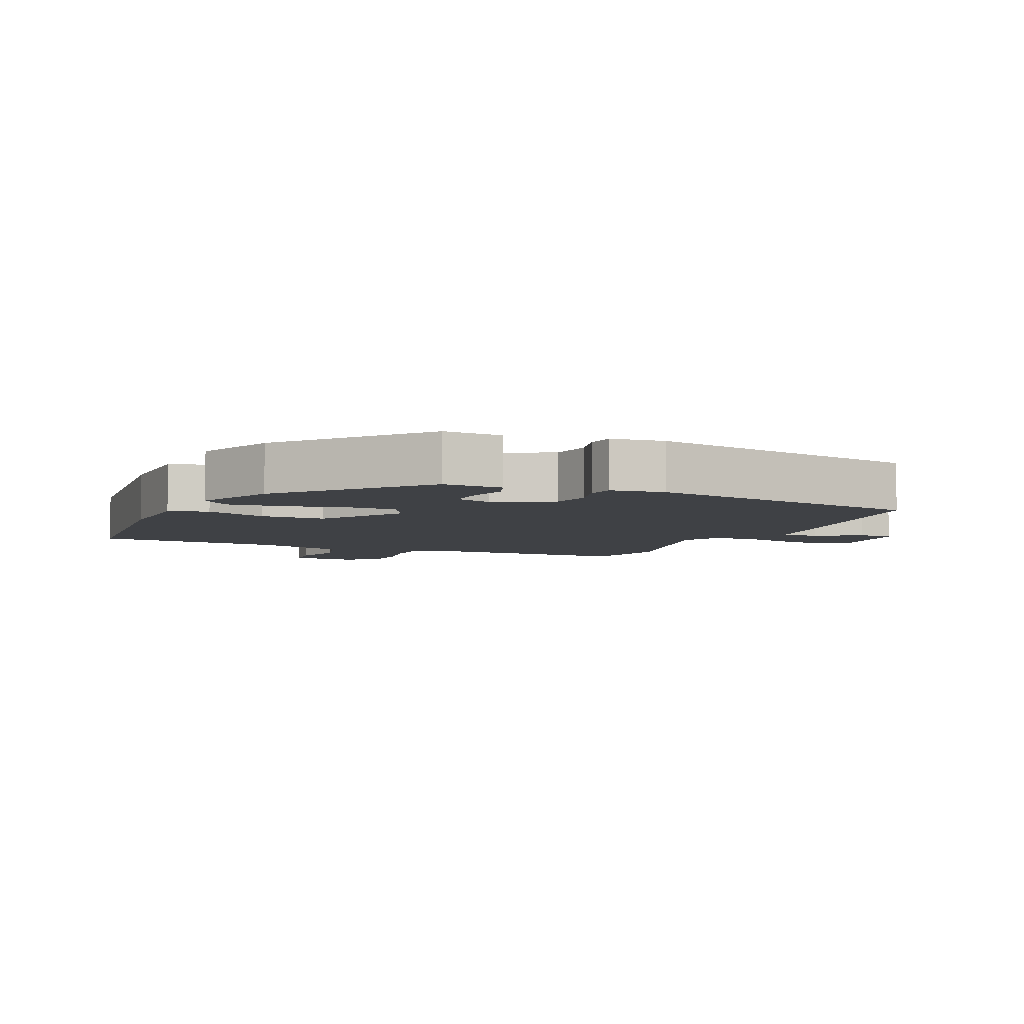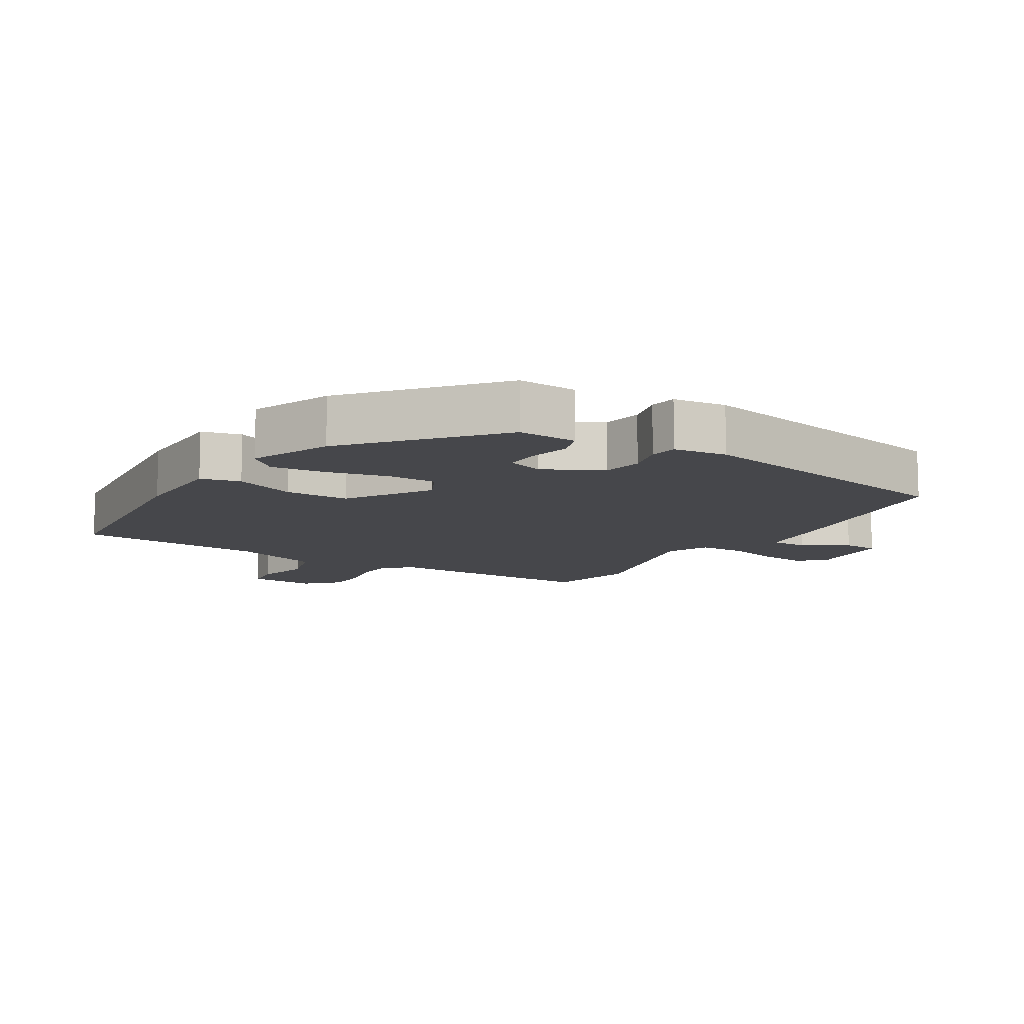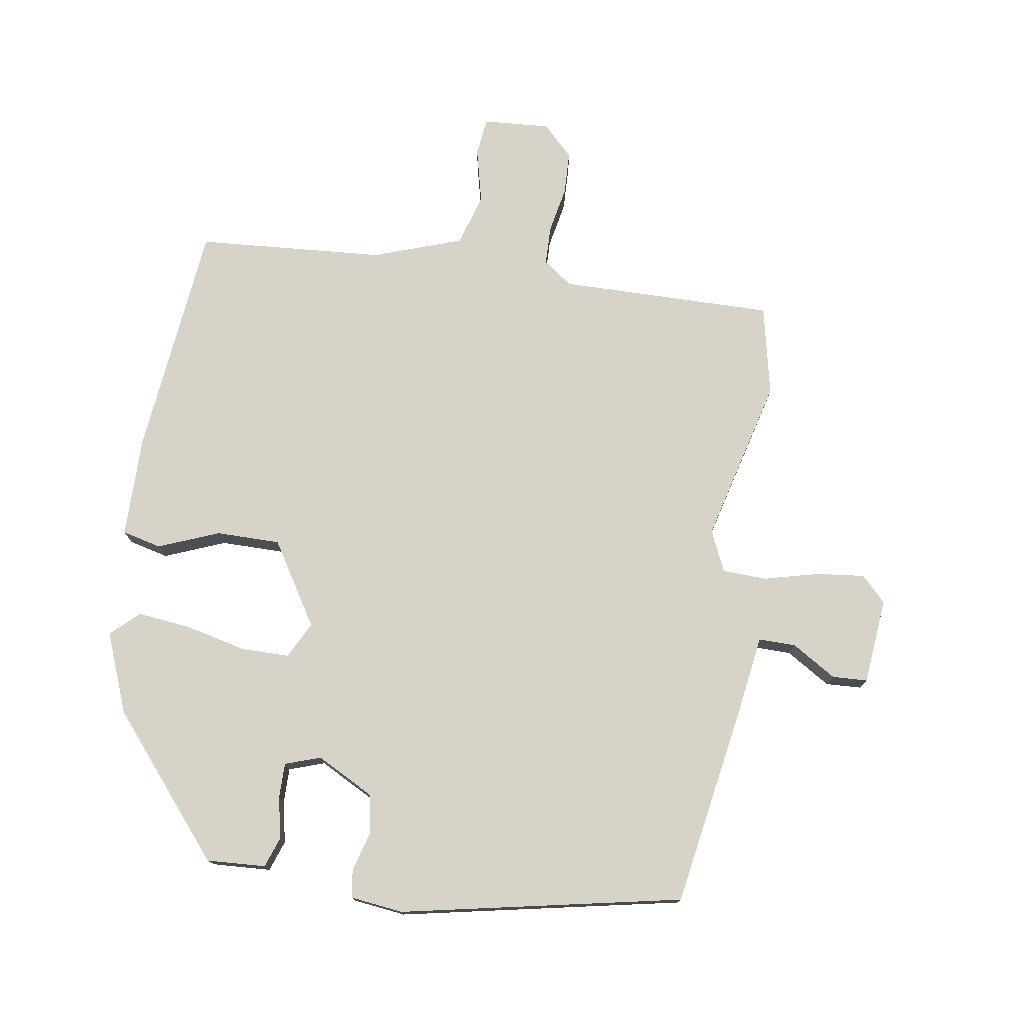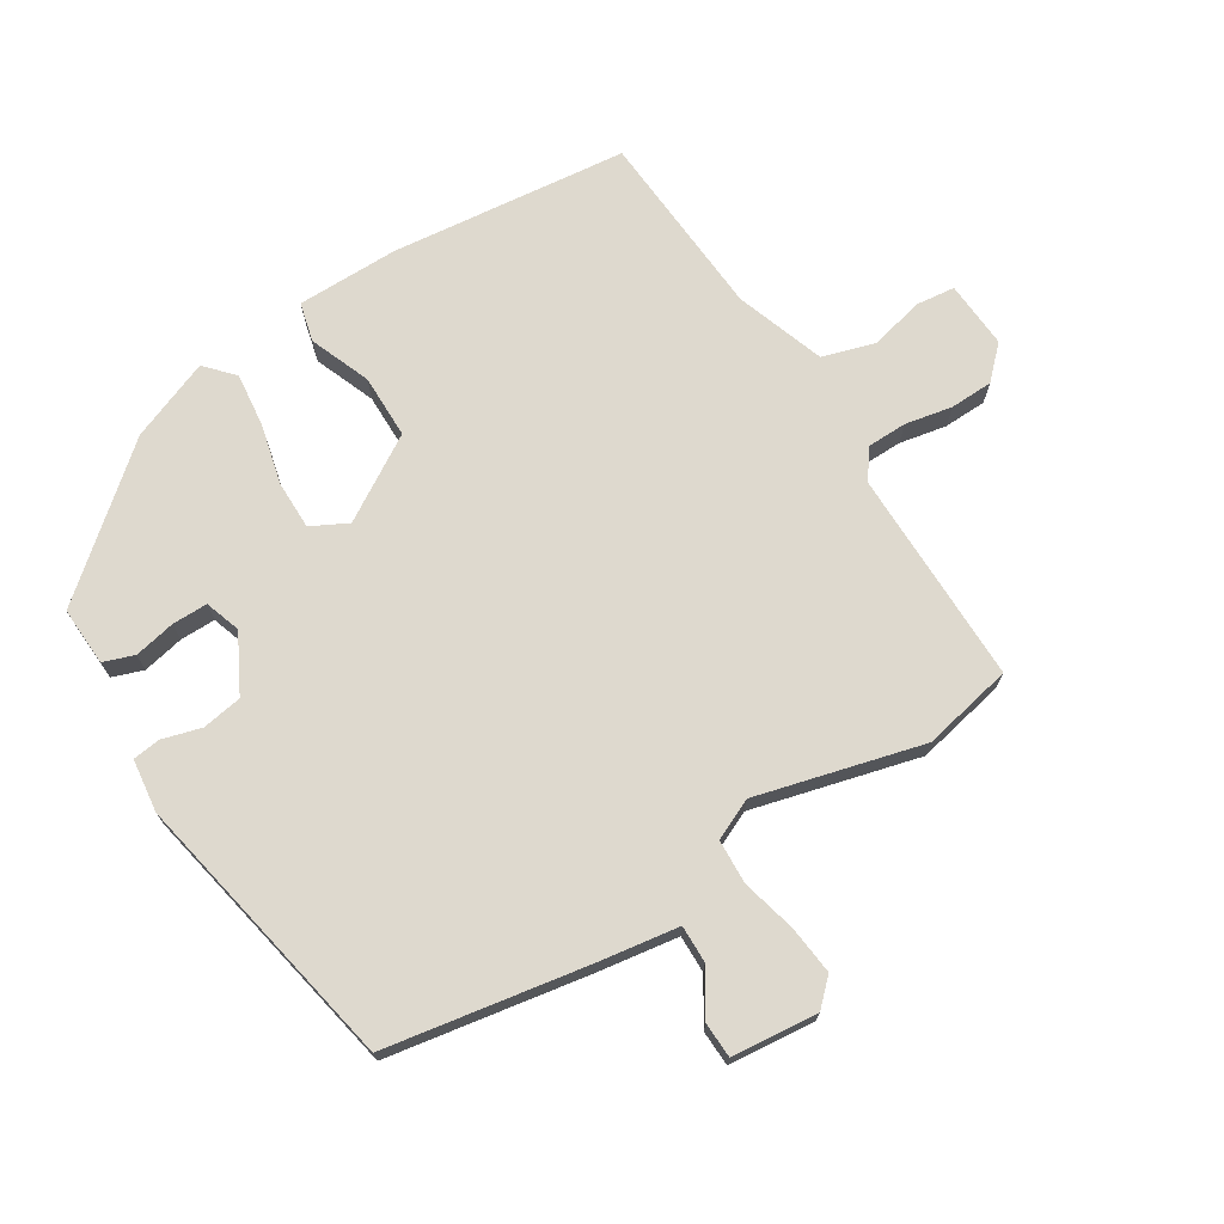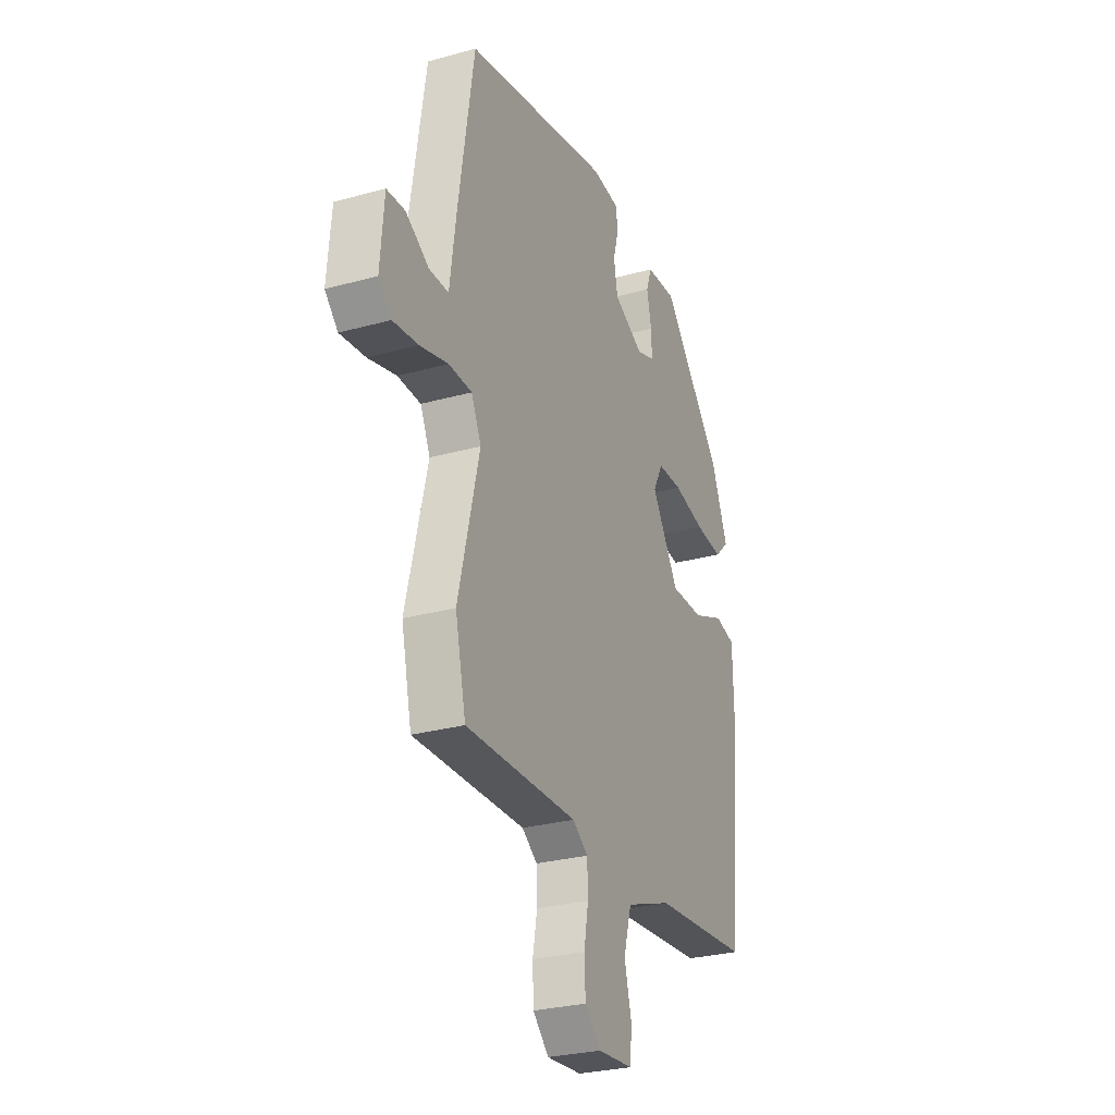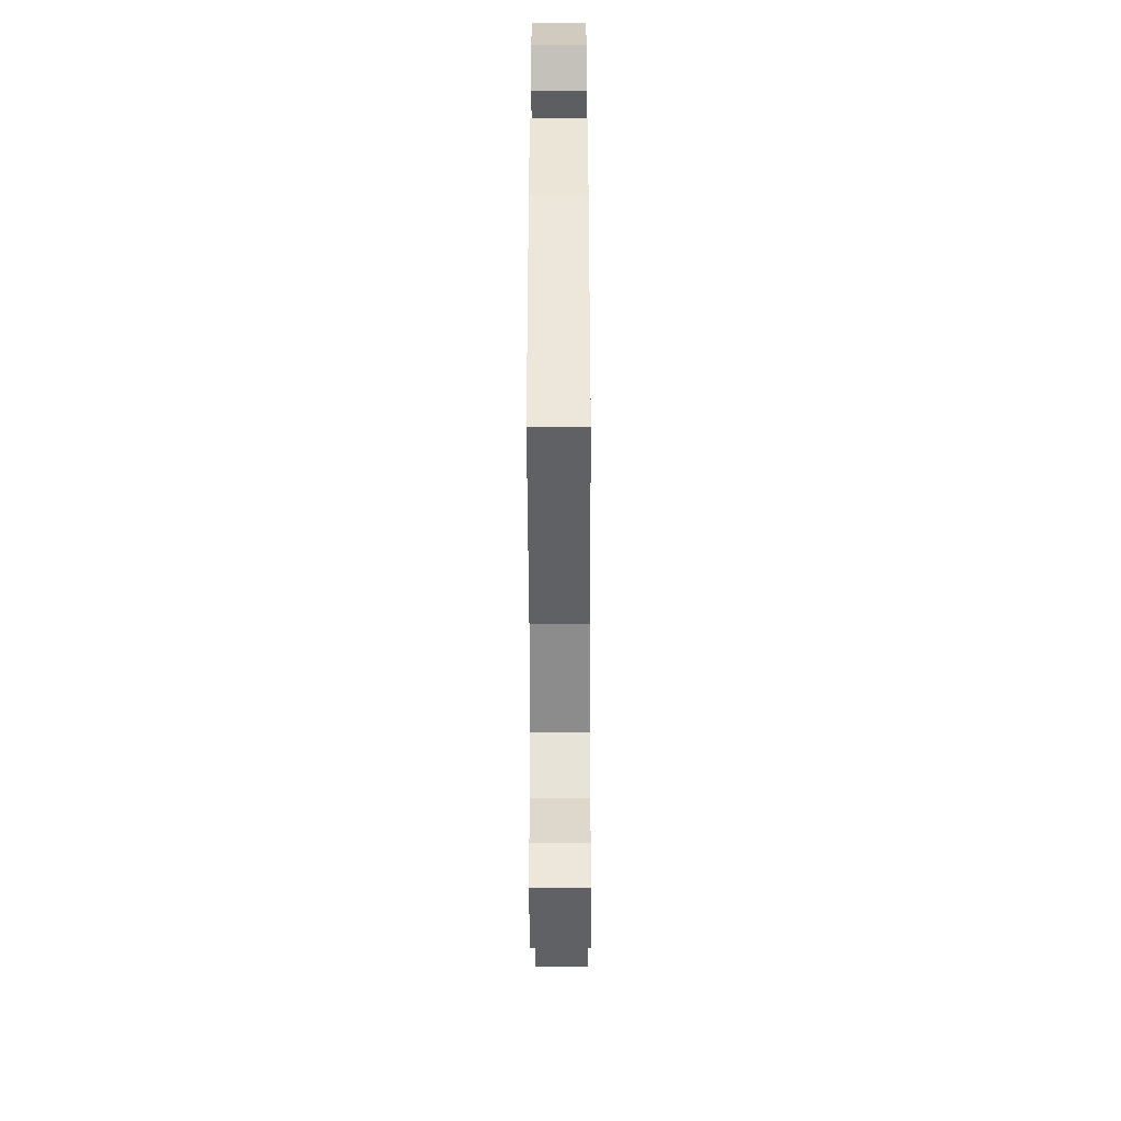
<metadata>
{"format":"obj","ext":"obj","renderer":"f3d","projection":"perspective","resolution":1024,"background":"white","views":[{"elev":-5.5,"azim":-23.3,"up":"+Y"},{"elev":-10.7,"azim":-31.1,"up":"+Y"},{"elev":76.0,"azim":9.5,"up":"+Y"},{"elev":71.5,"azim":58.9,"up":"+Y"},{"elev":-28.1,"azim":112.8,"up":"+Z"},{"elev":-44.3,"azim":-89.8,"up":"+Z"}]}
</metadata>
<code>
v 0.498 0.07 0.454
v 0.546 0.07 0.148
v 0.563 0.07 0.023
v 0.62 0.07 0.023
v 0.688 0.07 0.064
v 0.742 0.07 0.061
v 0.753 0.07 -0.071
v 0.715 0.07 -0.109
v 0.641 0.07 -0.1
v 0.558 0.07 -0.078
v 0.49 0.07 -0.08
v 0.461 0.07 -0.142
v 0.523 0.07 -0.396
v 0.492 0.07 -0.534
v 0.163 0.07 -0.527
v 0.118 0.07 -0.559
v 0.116 0.07 -0.619
v 0.129 0.07 -0.691
v 0.126 0.07 -0.757
v 0.079 0.07 -0.803
v -0.024 0.07 -0.795
v -0.03 0.07 -0.736
v -0.009 0.07 -0.653
v -0.032 0.07 -0.573
v -0.167 0.07 -0.524
v -0.455 0.07 -0.5
v -0.489 0.07 -0.137
v -0.486 0.07 0.018
v -0.426 0.07 0.032
v -0.334 0.07 -0.006
v -0.236 0.07 -0.007
v -0.156 0.07 0.119
v -0.184 0.07 0.175
v -0.258 0.07 0.176
v -0.351 0.07 0.155
v -0.433 0.07 0.147
v -0.475 0.07 0.187
v -0.425 0.07 0.309
v -0.246 0.07 0.517
v -0.156 0.07 0.511
v -0.14 0.07 0.464
v -0.154 0.07 0.401
v -0.155 0.07 0.347
v -0.101 0.07 0.328
v -0.013 0.07 0.373
v -0.002 0.07 0.434
v -0.018 0.07 0.494
v -0.012 0.07 0.536
v 0.069 0.07 0.545
v 0.498 0 0.454
v 0.546 0 0.148
v 0.563 0 0.023
v 0.62 0 0.023
v 0.688 0 0.064
v 0.742 0 0.061
v 0.753 0 -0.071
v 0.715 0 -0.109
v 0.641 0 -0.1
v 0.558 0 -0.078
v 0.49 0 -0.08
v 0.461 0 -0.142
v 0.523 0 -0.396
v 0.492 0 -0.534
v 0.163 0 -0.527
v 0.118 0 -0.559
v 0.116 0 -0.619
v 0.129 0 -0.691
v 0.126 0 -0.757
v 0.079 0 -0.803
v -0.024 0 -0.795
v -0.03 0 -0.736
v -0.009 0 -0.653
v -0.032 0 -0.573
v -0.167 0 -0.524
v -0.455 0 -0.5
v -0.489 0 -0.137
v -0.486 0 0.018
v -0.426 0 0.032
v -0.334 0 -0.006
v -0.236 0 -0.007
v -0.156 0 0.119
v -0.184 0 0.175
v -0.258 0 0.176
v -0.351 0 0.155
v -0.433 0 0.147
v -0.475 0 0.187
v -0.425 0 0.309
v -0.246 0 0.517
v -0.156 0 0.511
v -0.14 0 0.464
v -0.154 0 0.401
v -0.155 0 0.347
v -0.101 0 0.328
v -0.013 0 0.373
v -0.002 0 0.434
v -0.018 0 0.494
v -0.012 0 0.536
v 0.069 0 0.545
f 46 47 48 49
f 45 46 49 1
f 44 45 1 2
f 39 40 41 42
f 39 42 43
f 38 39 43
f 37 38 43 44
f 34 35 36 37
f 33 34 37 44
f 27 28 29 30
f 25 26 27 30
f 24 25 30 31
f 20 21 22 23
f 20 23 24
f 17 18 19 20
f 16 17 20 24
f 15 16 24 31
f 12 13 14 15
f 11 12 15 31
f 7 8 9 10
f 4 5 6 7
f 3 4 7 10
f 32 33 44 2
f 10 11 31 32
f 2 3 10 32
f 98 97 96 95
f 50 98 95 94
f 51 50 94 93
f 91 90 89 88
f 92 91 88
f 92 88 87
f 93 92 87 86
f 86 85 84 83
f 93 86 83 82
f 79 78 77 76
f 79 76 75 74
f 80 79 74 73
f 72 71 70 69
f 73 72 69
f 69 68 67 66
f 73 69 66 65
f 80 73 65 64
f 64 63 62 61
f 80 64 61 60
f 59 58 57 56
f 56 55 54 53
f 59 56 53 52
f 51 93 82 81
f 81 80 60 59
f 81 59 52 51
f 1 50 51 2
f 2 51 52 3
f 3 52 53 4
f 4 53 54 5
f 5 54 55 6
f 6 55 56 7
f 7 56 57 8
f 8 57 58 9
f 9 58 59 10
f 10 59 60 11
f 11 60 61 12
f 12 61 62 13
f 13 62 63 14
f 14 63 64 15
f 15 64 65 16
f 16 65 66 17
f 17 66 67 18
f 18 67 68 19
f 19 68 69 20
f 20 69 70 21
f 21 70 71 22
f 22 71 72 23
f 23 72 73 24
f 24 73 74 25
f 25 74 75 26
f 26 75 76 27
f 27 76 77 28
f 28 77 78 29
f 29 78 79 30
f 30 79 80 31
f 31 80 81 32
f 32 81 82 33
f 33 82 83 34
f 34 83 84 35
f 35 84 85 36
f 36 85 86 37
f 37 86 87 38
f 38 87 88 39
f 39 88 89 40
f 40 89 90 41
f 41 90 91 42
f 42 91 92 43
f 43 92 93 44
f 44 93 94 45
f 45 94 95 46
f 46 95 96 47
f 47 96 97 48
f 48 97 98 49
f 49 98 50 1

</code>
